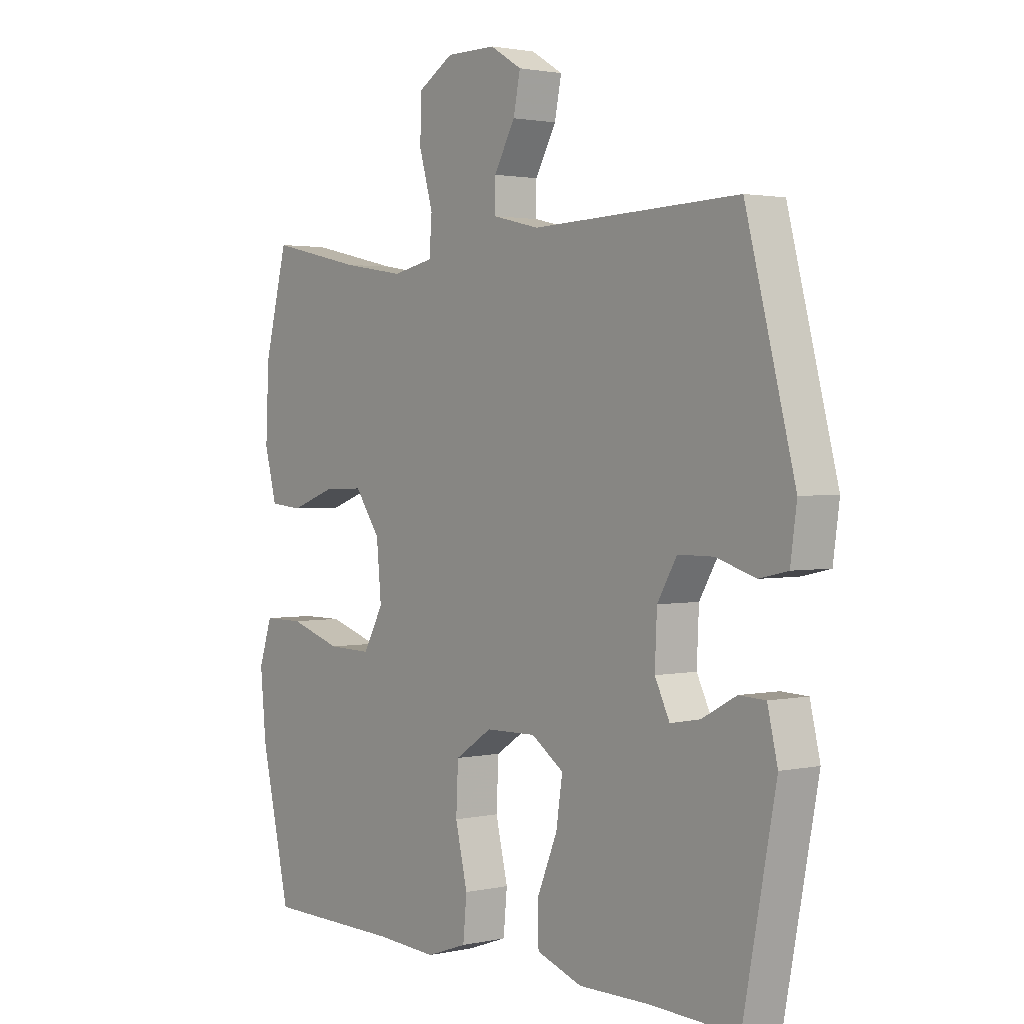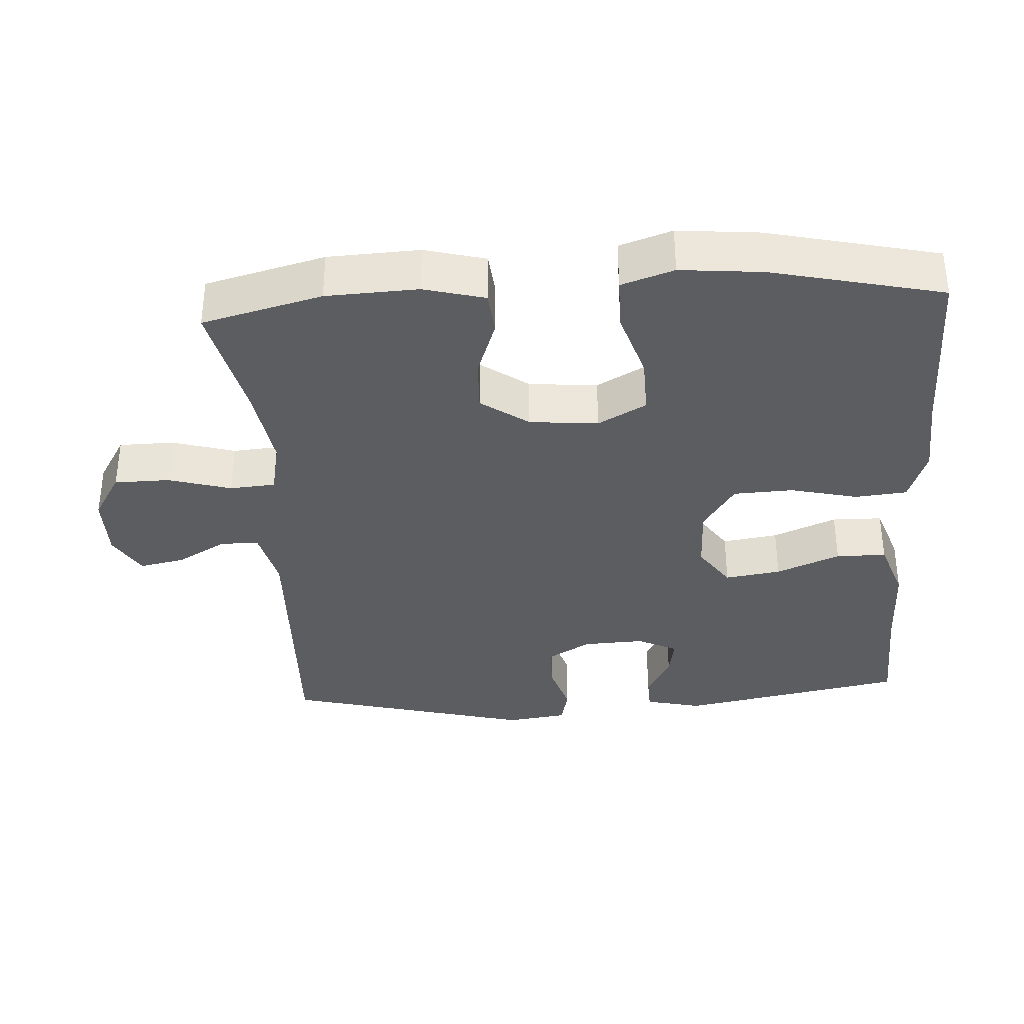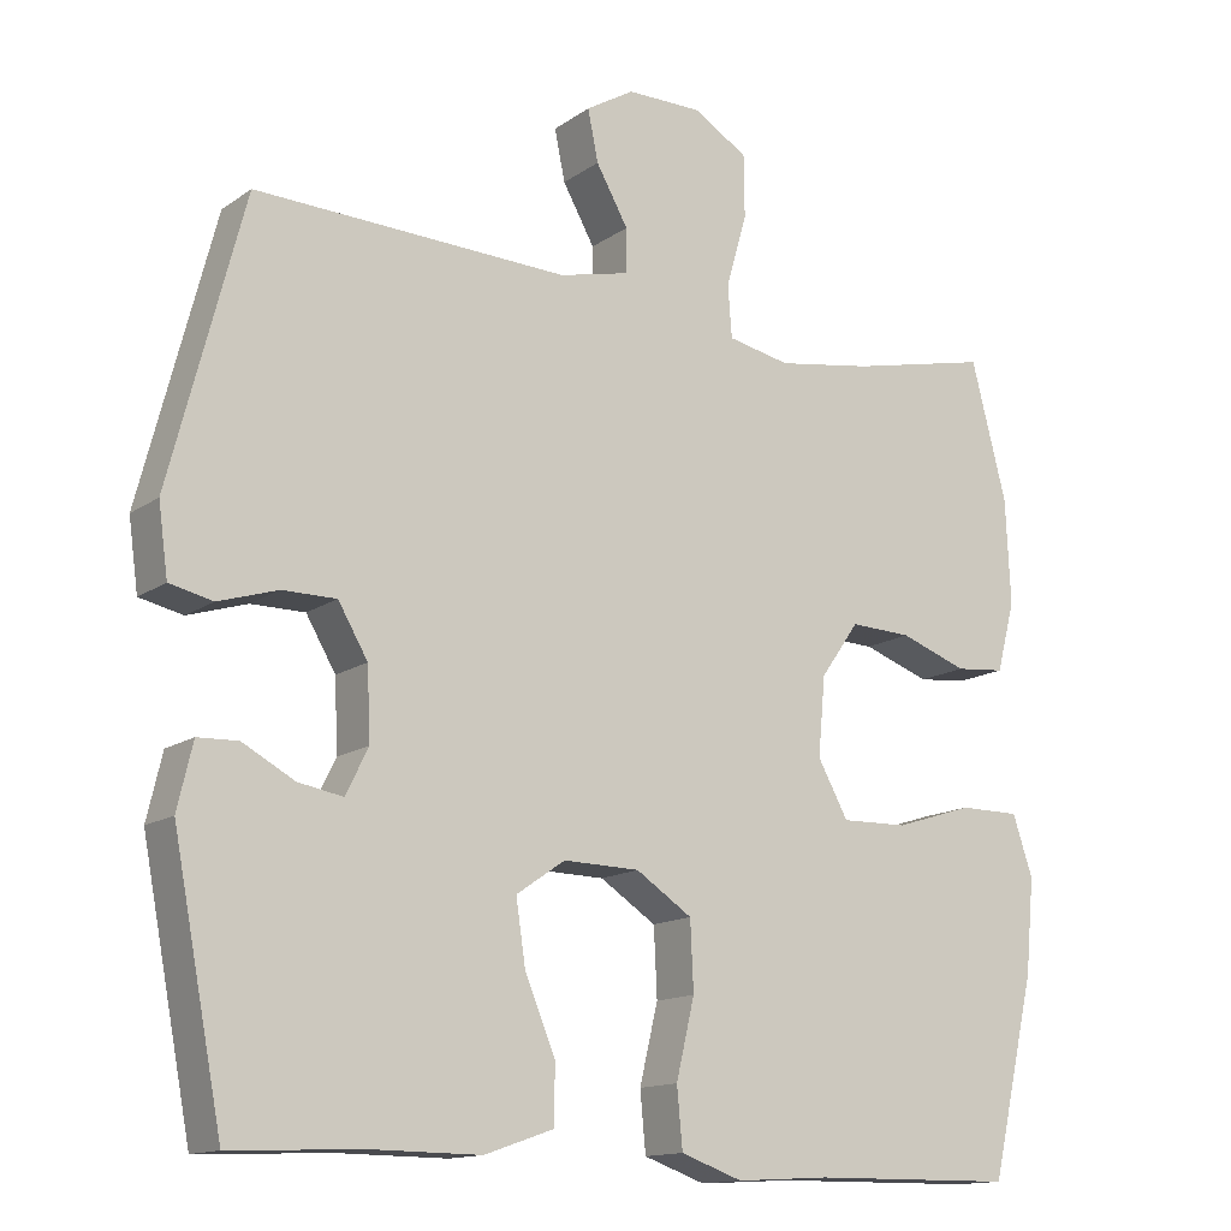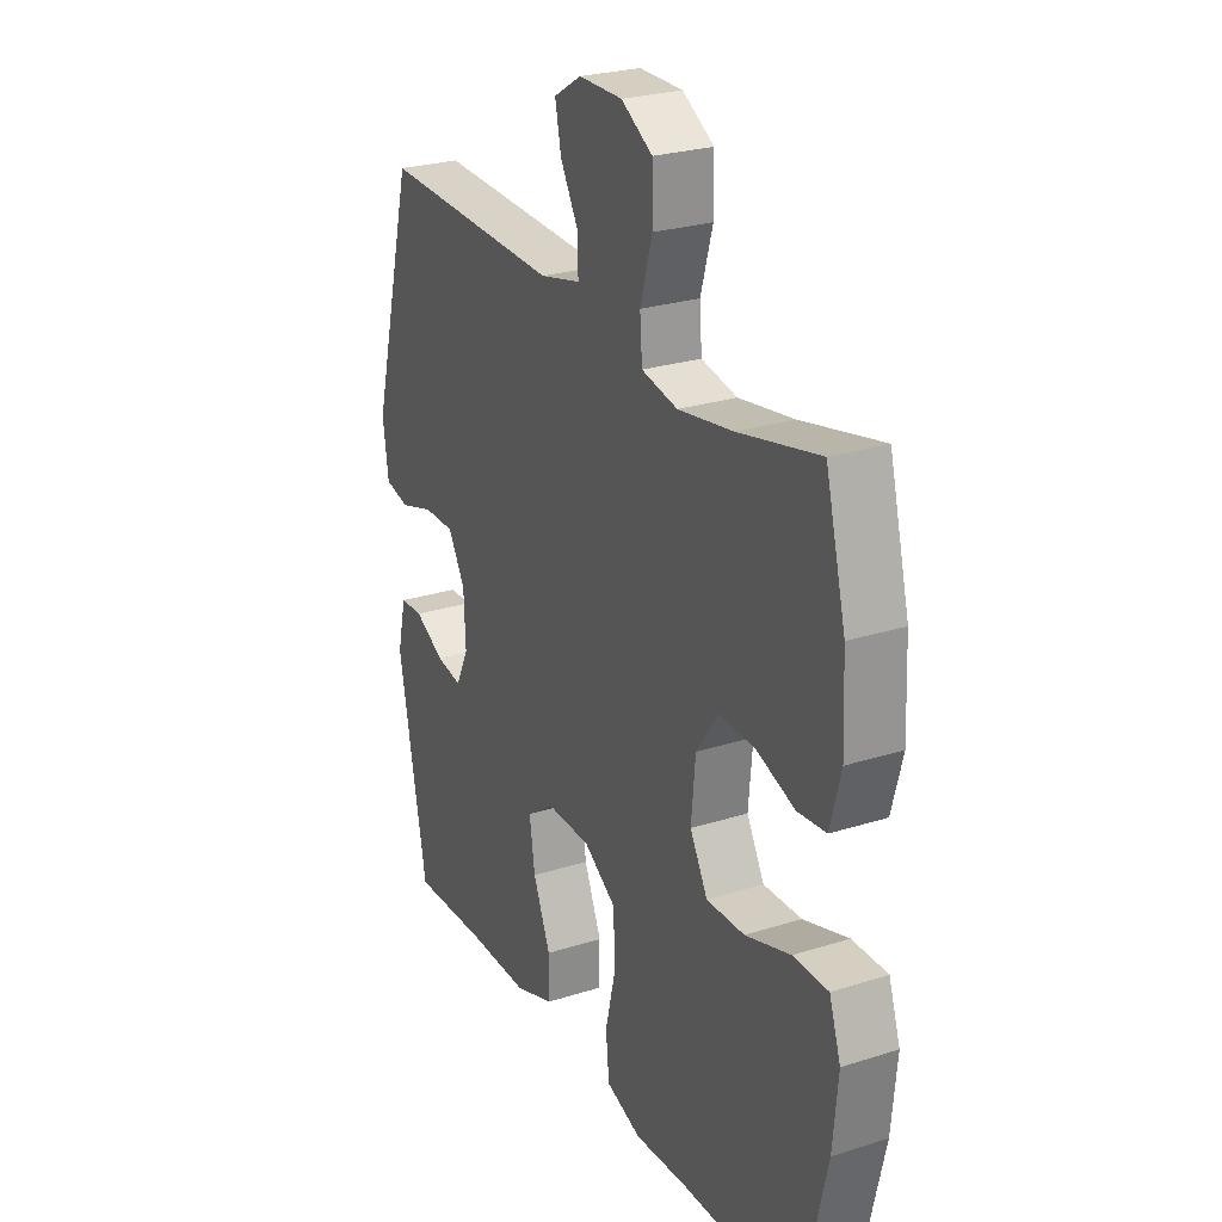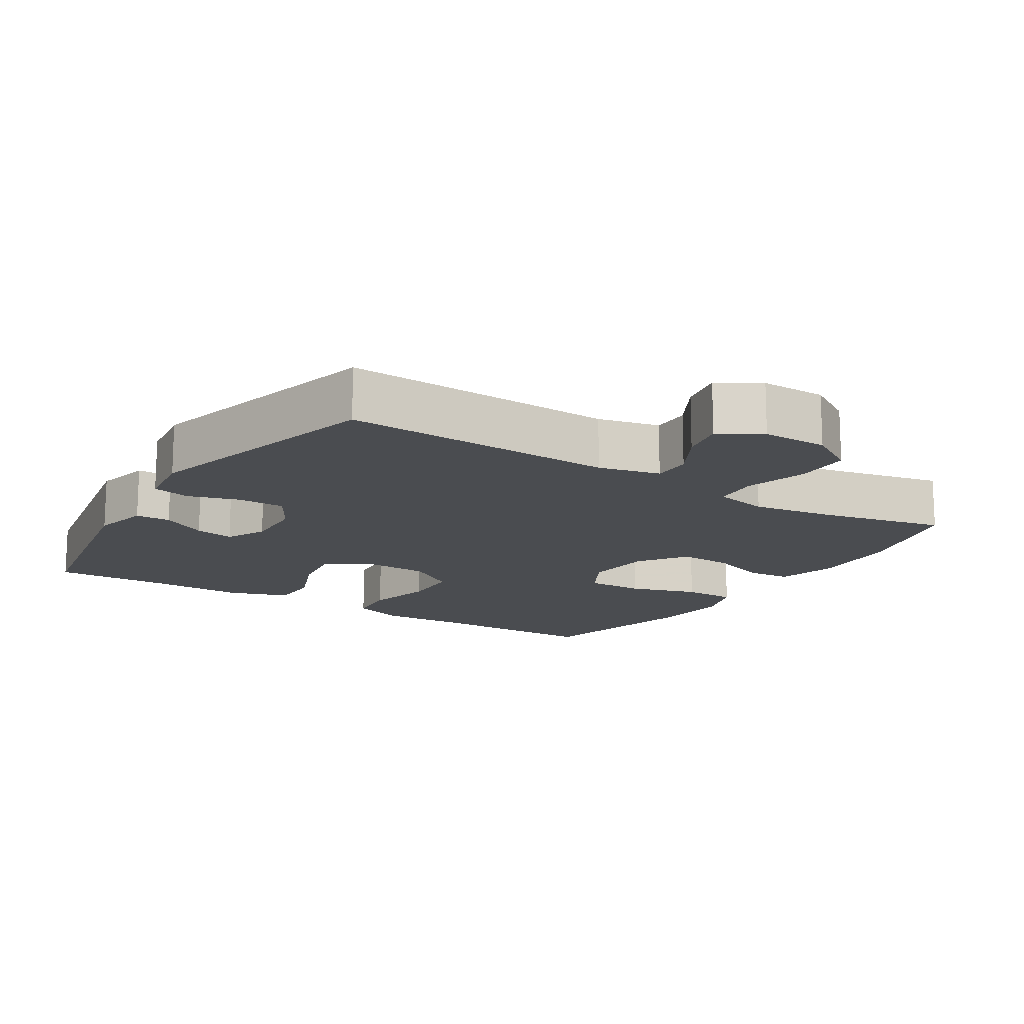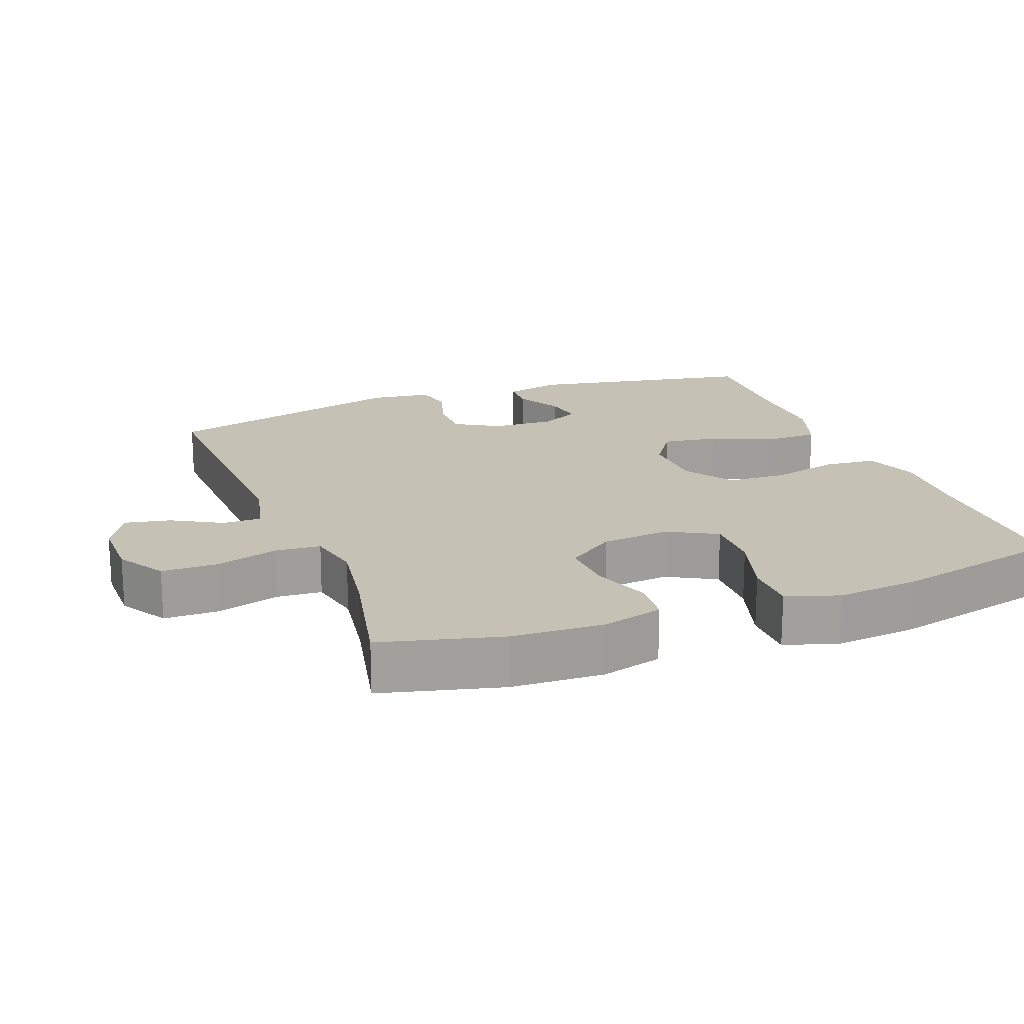
<metadata>
{"format":"obj","ext":"obj","renderer":"f3d","projection":"perspective","resolution":1024,"background":"white","views":[{"elev":1.9,"azim":-128.0,"up":"+Z"},{"elev":-35.5,"azim":93.5,"up":"+Y"},{"elev":-14.0,"azim":-34.1,"up":"+Z"},{"elev":25.9,"azim":63.2,"up":"+Z"},{"elev":-14.9,"azim":-32.4,"up":"+Y"},{"elev":18.7,"azim":69.0,"up":"+Y"}]}
</metadata>
<code>
v -0.5 0.07 0.5
v -0.109 0.07 0.486
v -0.021 0.07 0.507
v -0.021 0.07 0.562
v -0.061 0.07 0.633
v -0.074 0.07 0.697
v -0.014 0.07 0.733
v 0.08 0.07 0.733
v 0.148 0.07 0.692
v 0.149 0.07 0.613
v 0.123 0.07 0.523
v 0.128 0.07 0.458
v 0.206 0.07 0.442
v 0.325 0.07 0.461
v 0.5 0.07 0.5
v 0.544 0.07 0.329
v 0.55 0.07 0.198
v 0.527 0.07 0.111
v 0.465 0.07 0.105
v 0.381 0.07 0.135
v 0.304 0.07 0.138
v 0.256 0.07 0.07
v 0.247 0.07 -0.028
v 0.285 0.07 -0.097
v 0.368 0.07 -0.095
v 0.466 0.07 -0.064
v 0.542 0.07 -0.064
v 0.567 0.07 -0.139
v 0.556 0.07 -0.256
v 0.5 0.07 -0.5
v 0.245 0.07 -0.503
v 0.128 0.07 -0.51
v 0.051 0.07 -0.483
v 0.044 0.07 -0.409
v 0.067 0.07 -0.312
v 0.063 0.07 -0.227
v -0.007 0.07 -0.181
v -0.102 0.07 -0.179
v -0.163 0.07 -0.221
v -0.151 0.07 -0.301
v -0.113 0.07 -0.392
v -0.114 0.07 -0.464
v -0.2 0.07 -0.494
v -0.335 0.07 -0.493
v -0.5 0.07 -0.5
v -0.562 0.07 -0.176
v -0.543 0.07 -0.095
v -0.493 0.07 -0.093
v -0.428 0.07 -0.128
v -0.372 0.07 -0.138
v -0.344 0.07 -0.081
v -0.348 0.07 0.007
v -0.385 0.07 0.07
v -0.452 0.07 0.07
v -0.526 0.07 0.047
v -0.58 0.07 0.059
v -0.592 0.07 0.146
v -0.5 0 0.5
v -0.109 0 0.486
v -0.021 0 0.507
v -0.021 0 0.562
v -0.061 0 0.633
v -0.074 0 0.697
v -0.014 0 0.733
v 0.08 0 0.733
v 0.148 0 0.692
v 0.149 0 0.613
v 0.123 0 0.523
v 0.128 0 0.458
v 0.206 0 0.442
v 0.325 0 0.461
v 0.5 0 0.5
v 0.544 0 0.329
v 0.55 0 0.198
v 0.527 0 0.111
v 0.465 0 0.105
v 0.381 0 0.135
v 0.304 0 0.138
v 0.256 0 0.07
v 0.247 0 -0.028
v 0.285 0 -0.097
v 0.368 0 -0.095
v 0.466 0 -0.064
v 0.542 0 -0.064
v 0.567 0 -0.139
v 0.556 0 -0.256
v 0.5 0 -0.5
v 0.245 0 -0.503
v 0.128 0 -0.51
v 0.051 0 -0.483
v 0.044 0 -0.409
v 0.067 0 -0.312
v 0.063 0 -0.227
v -0.007 0 -0.181
v -0.102 0 -0.179
v -0.163 0 -0.221
v -0.151 0 -0.301
v -0.113 0 -0.392
v -0.114 0 -0.464
v -0.2 0 -0.494
v -0.335 0 -0.493
v -0.5 0 -0.5
v -0.562 0 -0.176
v -0.543 0 -0.095
v -0.493 0 -0.093
v -0.428 0 -0.128
v -0.372 0 -0.138
v -0.344 0 -0.081
v -0.348 0 0.007
v -0.385 0 0.07
v -0.452 0 0.07
v -0.526 0 0.047
v -0.58 0 0.059
v -0.592 0 0.146
f 54 55 56 57
f 53 54 57 1
f 52 53 1 2
f 51 52 2 3
f 50 51 3
f 46 47 48 49
f 44 45 46 49
f 44 49 50
f 40 41 42 43
f 39 40 43 44
f 32 33 34 35
f 31 32 35 36
f 30 31 36
f 29 30 36 37
f 25 26 27 28
f 24 25 28 29
f 17 18 19 20
f 17 20 21
f 14 15 16 17
f 13 14 17 21
f 12 13 21 22
f 8 9 10 11
f 8 11 12
f 7 8 12
f 4 5 6 7
f 3 4 7 12
f 39 44 50 3
f 24 29 37
f 23 24 37 38
f 22 23 38
f 22 38 39
f 3 12 22 39
f 114 113 112 111
f 58 114 111 110
f 59 58 110 109
f 60 59 109 108
f 60 108 107
f 106 105 104 103
f 106 103 102 101
f 107 106 101
f 100 99 98 97
f 101 100 97 96
f 92 91 90 89
f 93 92 89 88
f 93 88 87
f 94 93 87 86
f 85 84 83 82
f 86 85 82 81
f 77 76 75 74
f 78 77 74
f 74 73 72 71
f 78 74 71 70
f 79 78 70 69
f 68 67 66 65
f 69 68 65
f 69 65 64
f 64 63 62 61
f 69 64 61 60
f 60 107 101 96
f 94 86 81
f 95 94 81 80
f 95 80 79
f 96 95 79
f 96 79 69 60
f 1 58 59 2
f 2 59 60 3
f 3 60 61 4
f 4 61 62 5
f 5 62 63 6
f 6 63 64 7
f 7 64 65 8
f 8 65 66 9
f 9 66 67 10
f 10 67 68 11
f 11 68 69 12
f 12 69 70 13
f 13 70 71 14
f 14 71 72 15
f 15 72 73 16
f 16 73 74 17
f 17 74 75 18
f 18 75 76 19
f 19 76 77 20
f 20 77 78 21
f 21 78 79 22
f 22 79 80 23
f 23 80 81 24
f 24 81 82 25
f 25 82 83 26
f 26 83 84 27
f 27 84 85 28
f 28 85 86 29
f 29 86 87 30
f 30 87 88 31
f 31 88 89 32
f 32 89 90 33
f 33 90 91 34
f 34 91 92 35
f 35 92 93 36
f 36 93 94 37
f 37 94 95 38
f 38 95 96 39
f 39 96 97 40
f 40 97 98 41
f 41 98 99 42
f 42 99 100 43
f 43 100 101 44
f 44 101 102 45
f 45 102 103 46
f 46 103 104 47
f 47 104 105 48
f 48 105 106 49
f 49 106 107 50
f 50 107 108 51
f 51 108 109 52
f 52 109 110 53
f 53 110 111 54
f 54 111 112 55
f 55 112 113 56
f 56 113 114 57
f 57 114 58 1

</code>
